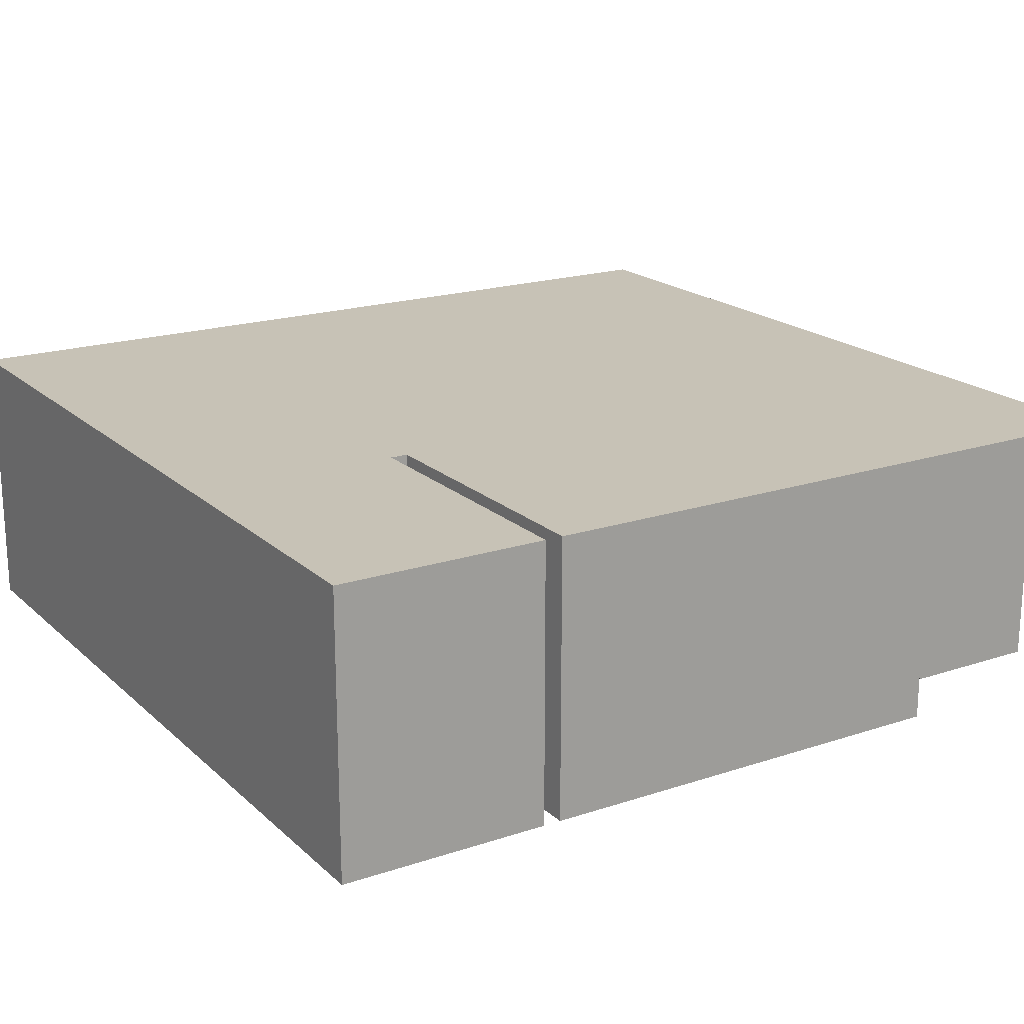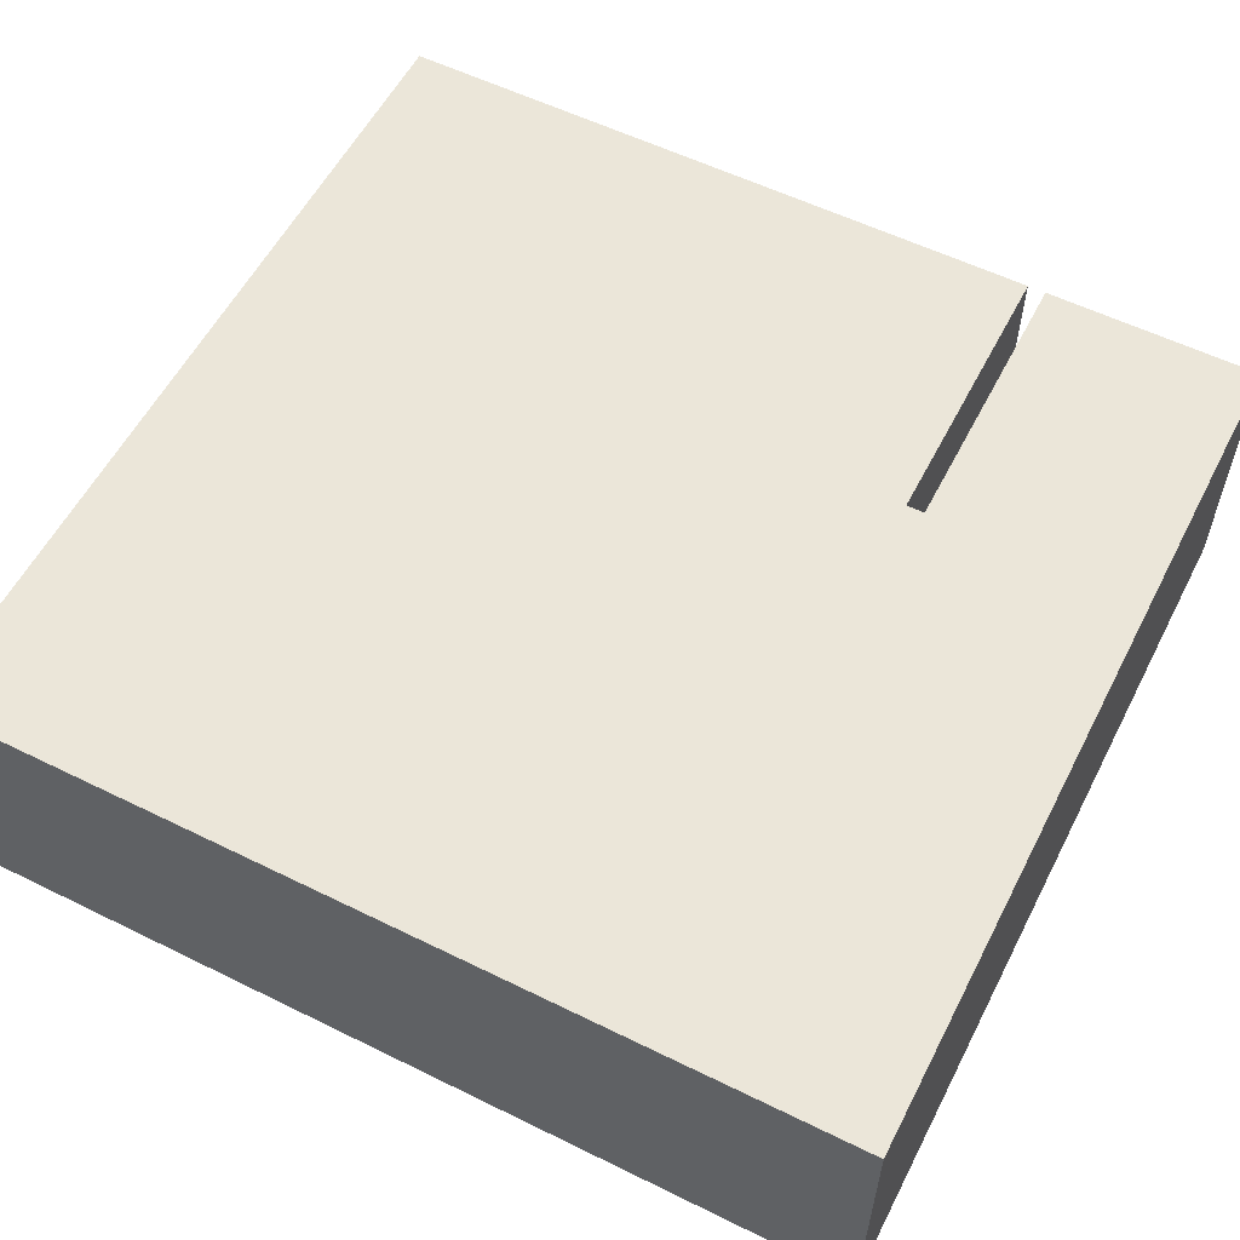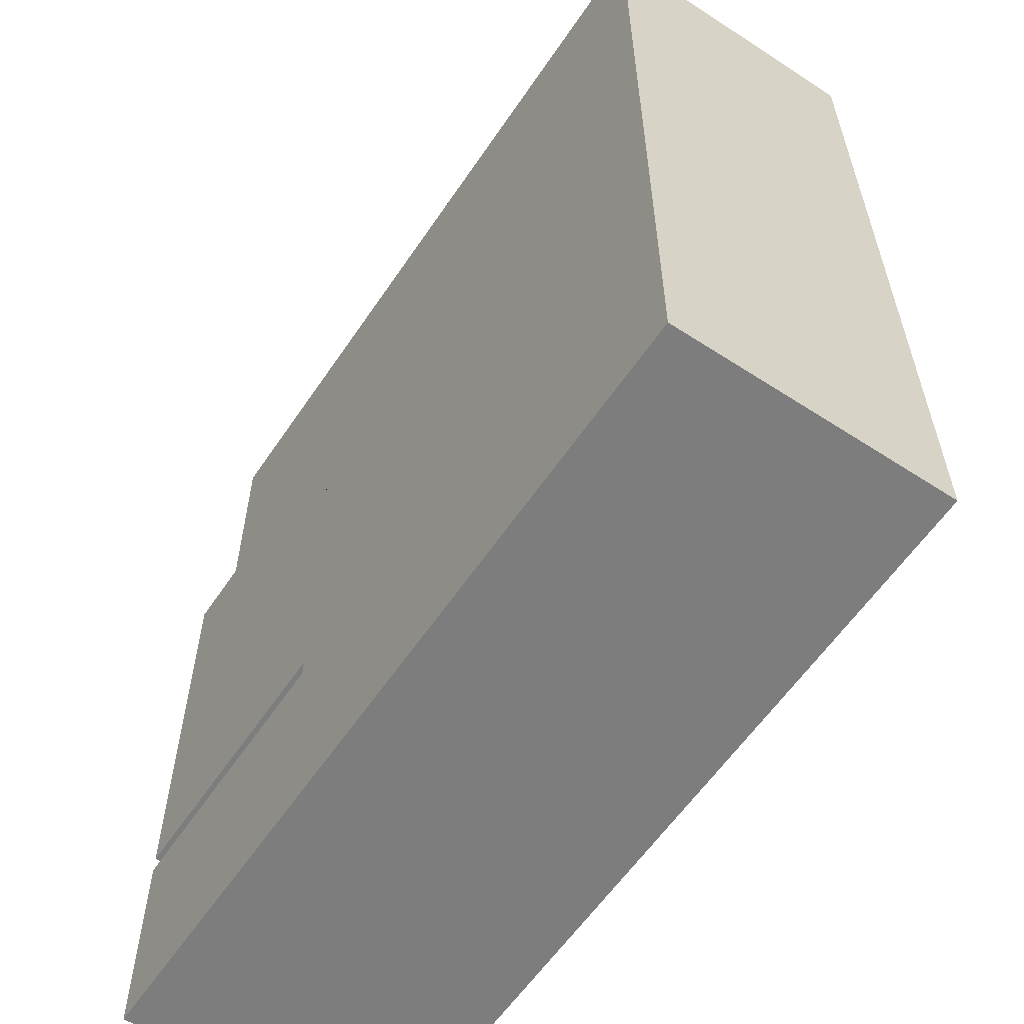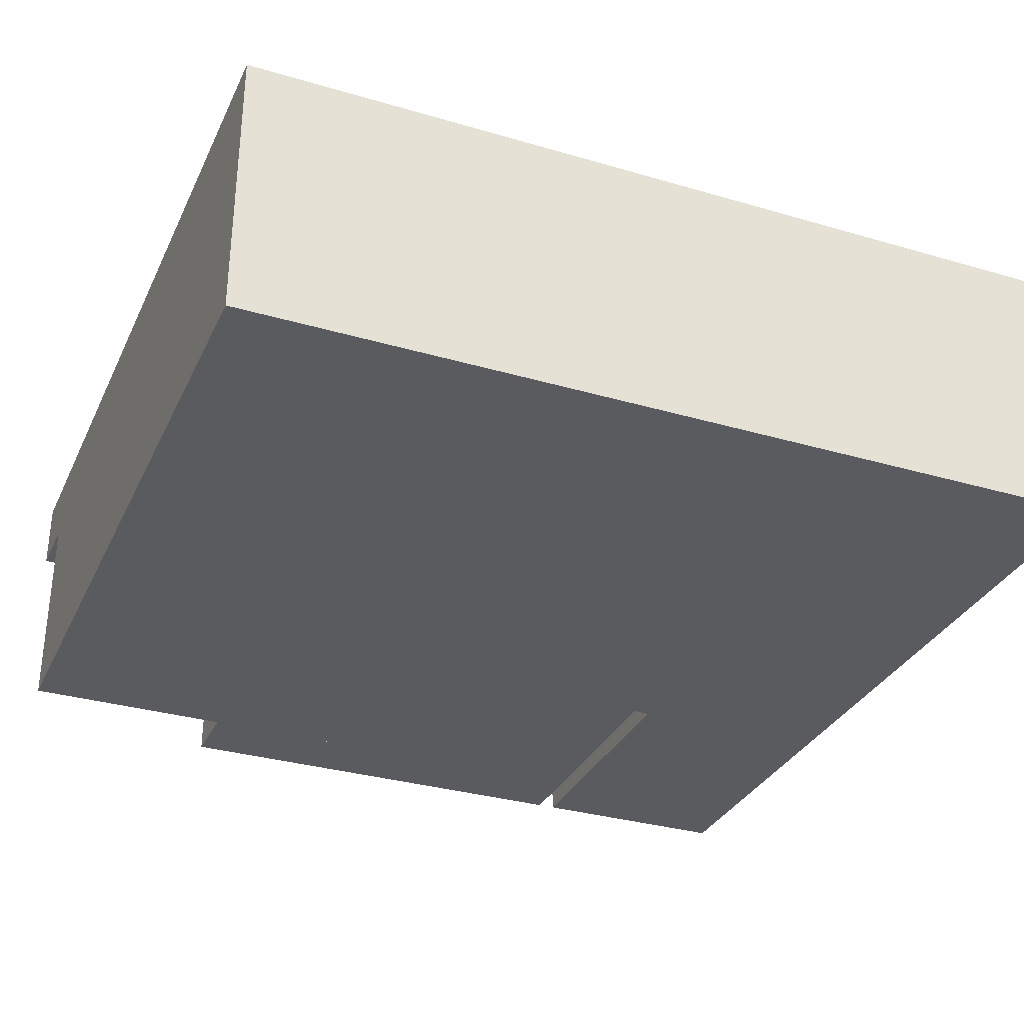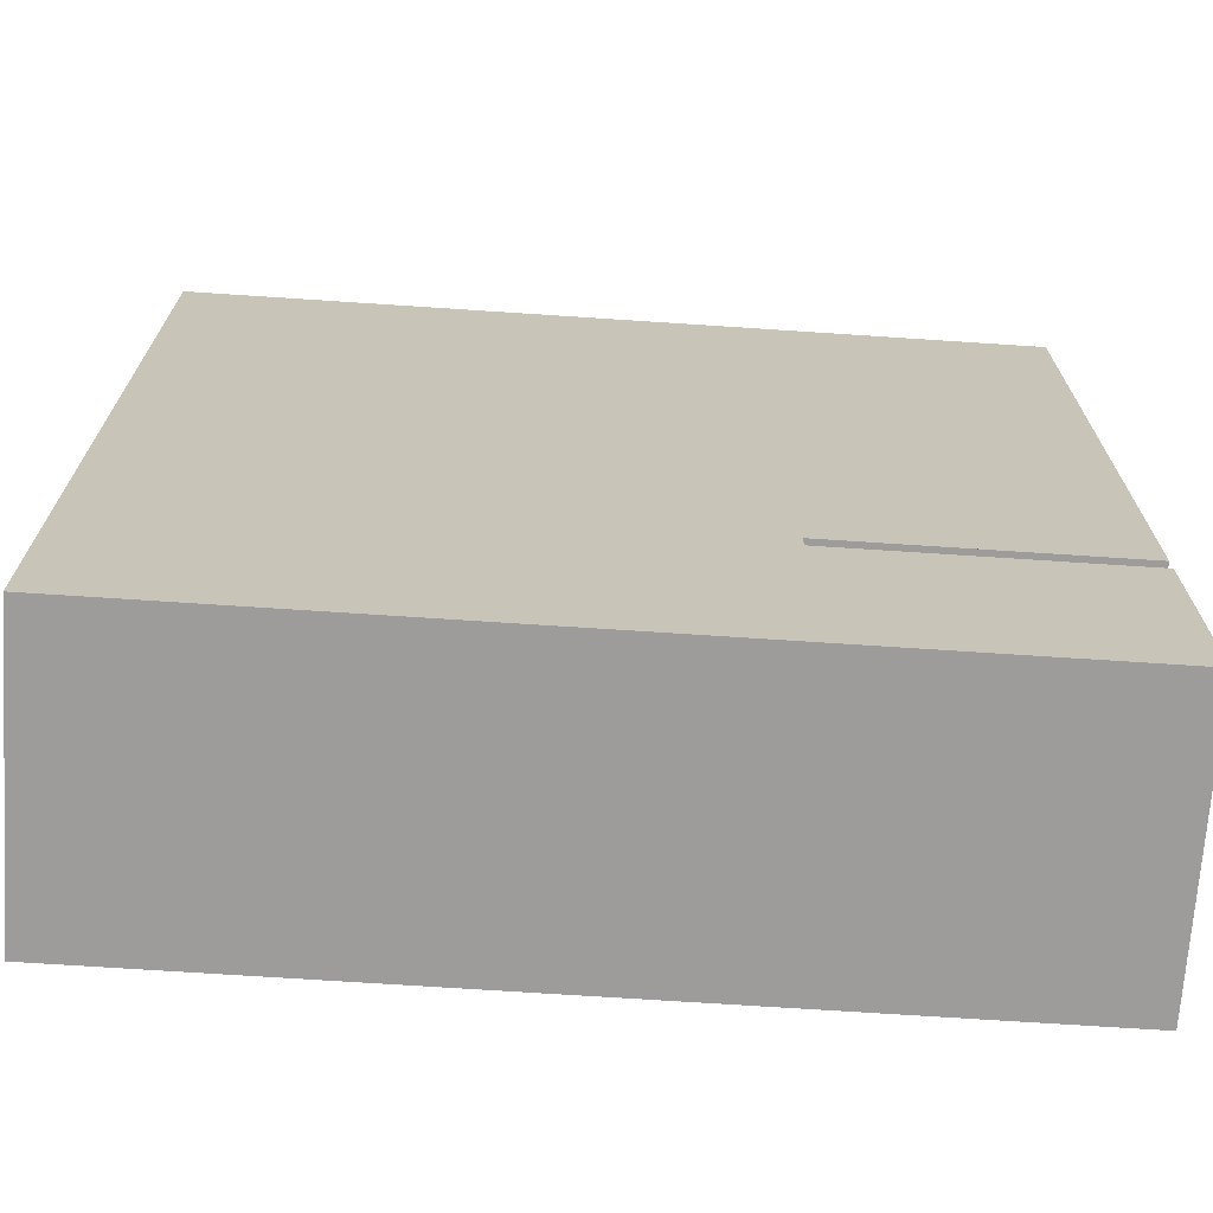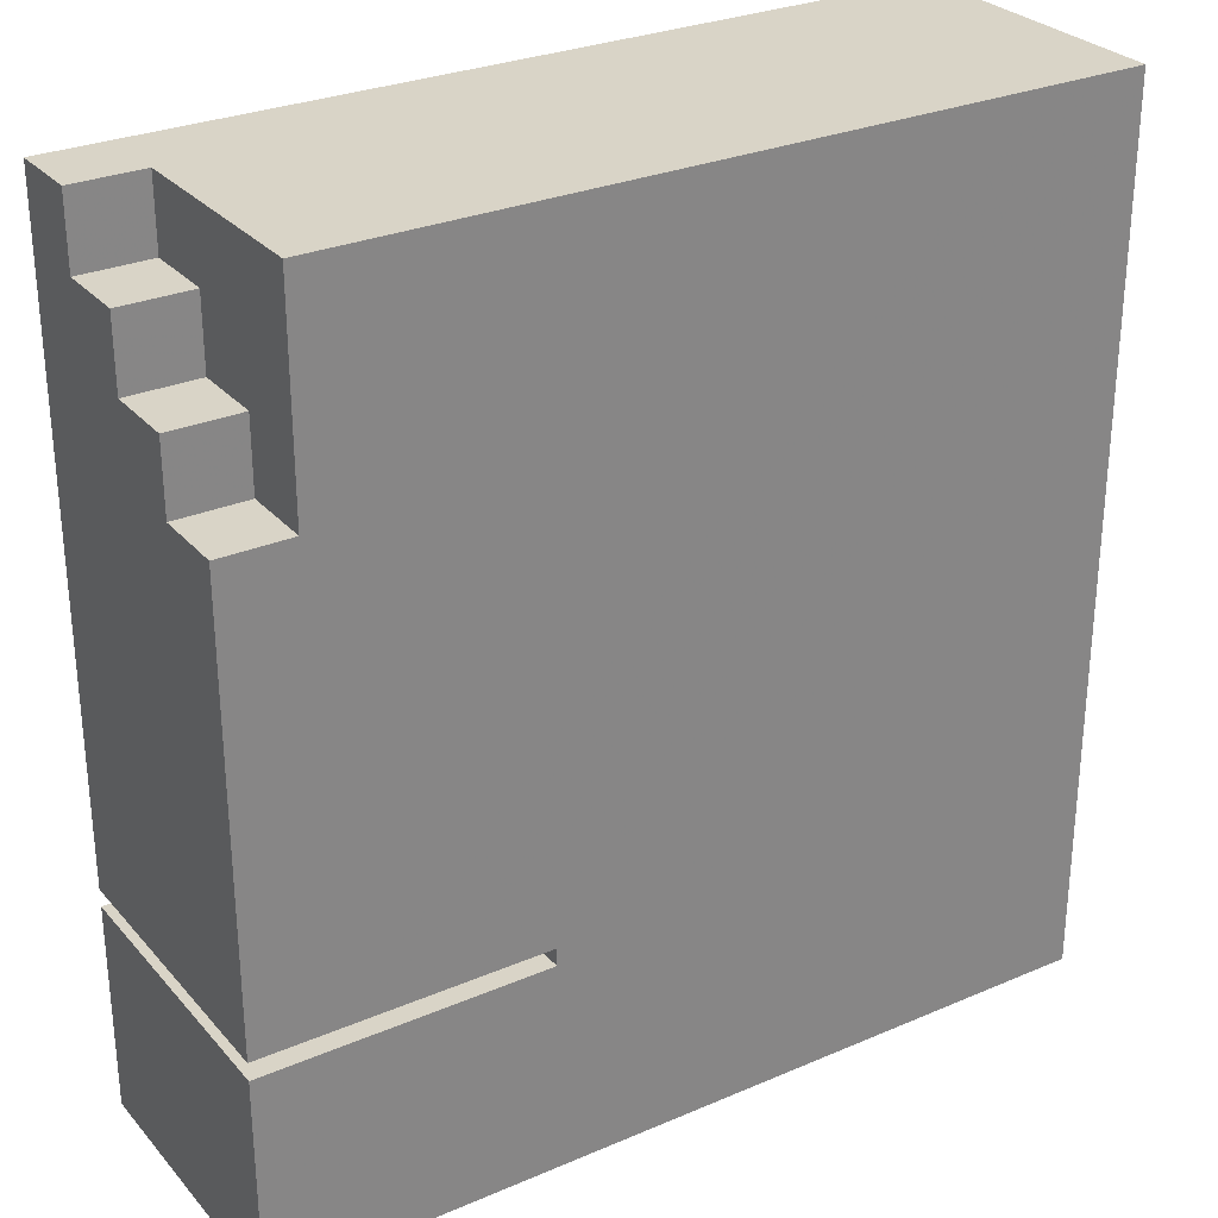
<metadata>
{"format":"obj","ext":"obj","renderer":"f3d","projection":"perspective","resolution":1024,"background":"white","views":[{"elev":19.2,"azim":-122.0,"up":"+Y"},{"elev":57.1,"azim":117.1,"up":"+Y"},{"elev":-59.2,"azim":56.2,"up":"+Z"},{"elev":-32.2,"azim":67.7,"up":"+Y"},{"elev":-70.3,"azim":176.2,"up":"+Z"},{"elev":28.8,"azim":-32.6,"up":"+Z"}]}
</metadata>
<code>
g Room1
v -384 64 256
v -320 64 256
v -320 64 192
v -384 64 192
v 384 256 128
v 384 0 128
v 384 0 256
v 384 256 256
v -384 256 -208
v -256 256 -208
v -128 256 -208
v -128 256 384
v -320 256 384
v -384 256 384
v -384 256 320
v -384 256 256
v -384 256 192
v -384 0 192
v -384 0 -208
v -256 256 -416
v -256 0 -416
v -128 0 -416
v 256 0 -416
v 256 256 -416
v -128 256 -416
v -384 192 384
v -320 192 384
v -320 192 320
v -384 192 320
v -384 128 256
v -128 0 384
v 256 0 384
v 384 0 384
v 384 0 -416
v -128 0 -224
v -128 0 -208
v 384 256 384
v 256 256 384
v 384 256 -416
v -384 128 320
v -256 0 -208
v -320 0 256
v -320 0 192
v -128 256 -224
v -384 0 -224
v -256 0 -224
v -384 0 -416
v -320 0 384
v -320 0 320
v -320 128 320
v -320 128 256
v -384 256 -224
v -256 256 -224
v -320 0 -208
v -384 256 -416
f 1 2 3 4
f 5 6 7 8
f 9 10 11 12 13 14 15 16 17
f 17 4 18 19 9
f 20 21 22 23 24 25
f 26 27 28 29
f 16 30 1 4 17
f 31 32 33 7 6 34 23 22 35 36
f 8 7 33 37
f 33 32 38 37
f 39 24 23 34
f 15 29 40 30 16
f 11 10 41 36
f 2 42 43 3
f 12 11 44 25 24 39 5 8 37 38
f 45 46 35 22 21 47
f 28 27 48 49 50
f 5 39 34 6
f 51 2 1 30
f 40 50 51 30
f 52 53 46 45
f 13 12 38 32 31 48 27
f 50 49 42 2 51
f 48 31 36 41 54 43 42 49
f 9 19 54 41 10
f 47 21 20 55
f 44 35 46 53
f 36 35 44 11
f 13 27 26 14
f 14 26 29 15
f 18 43 54 19
f 52 45 47 55
f 29 28 50 40
f 52 55 20 25 44 53
f 4 3 43 18

</code>
